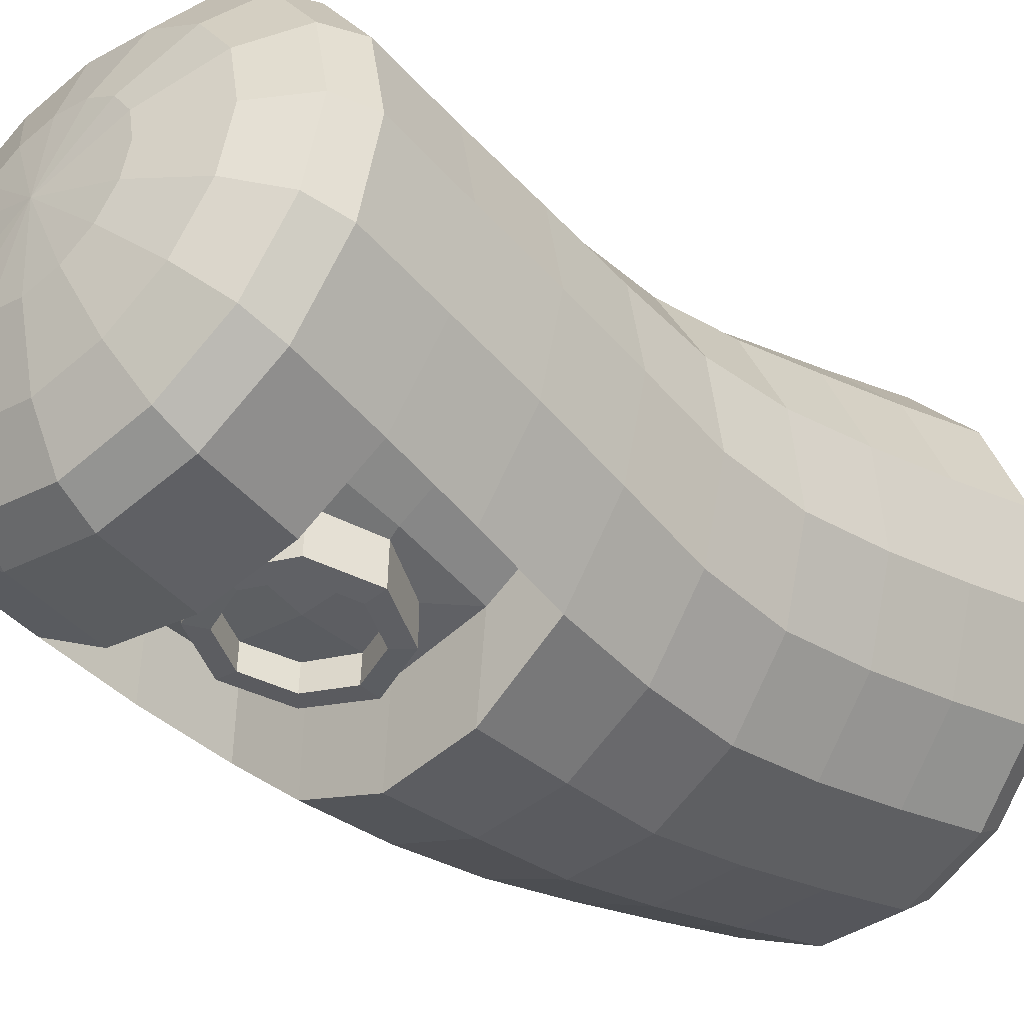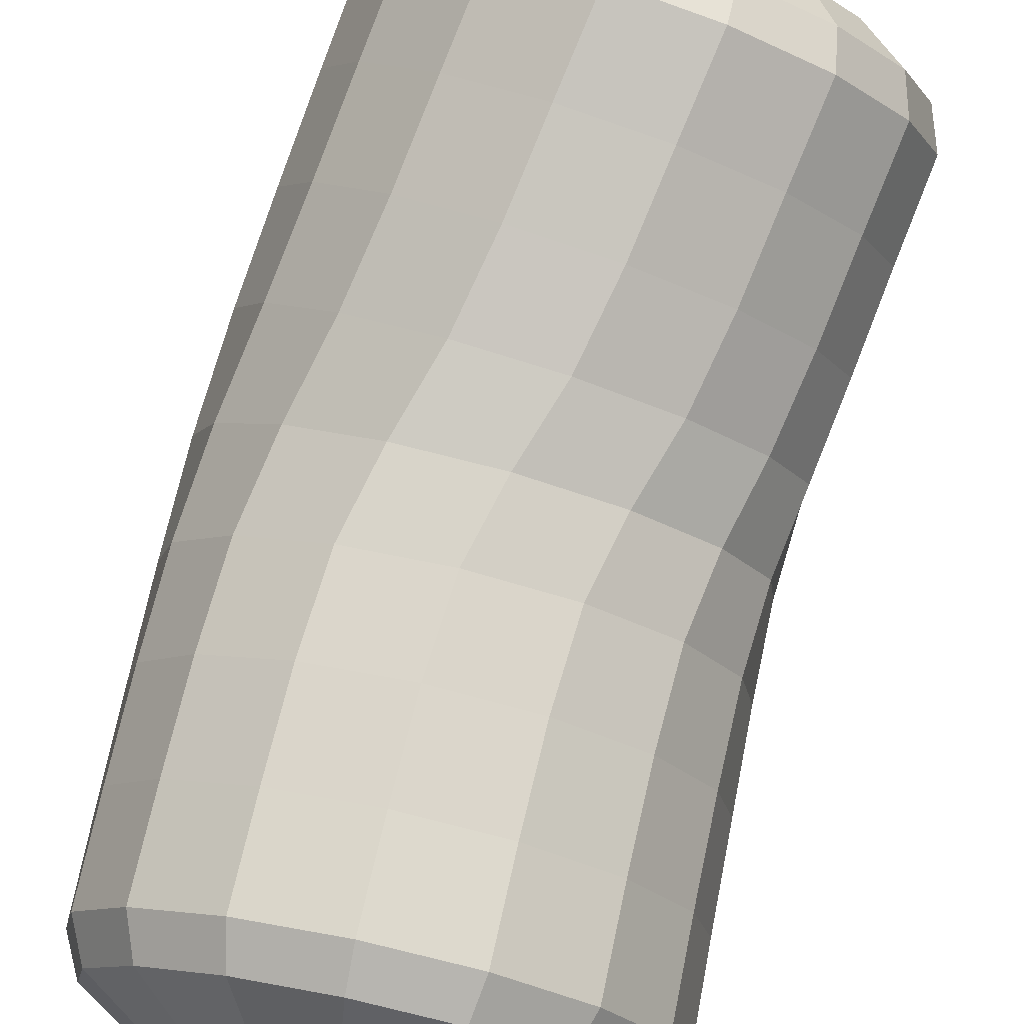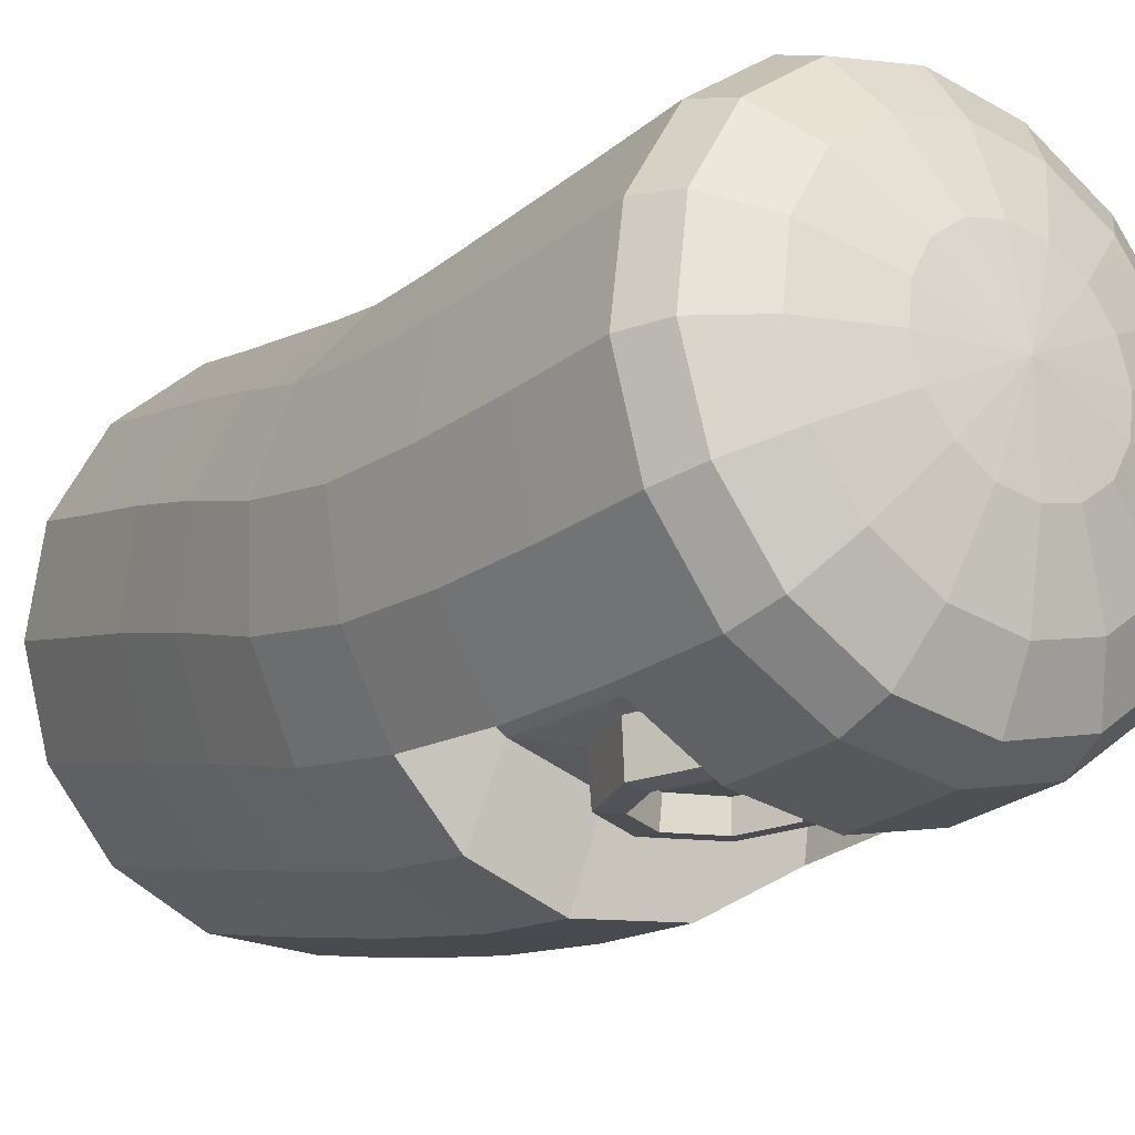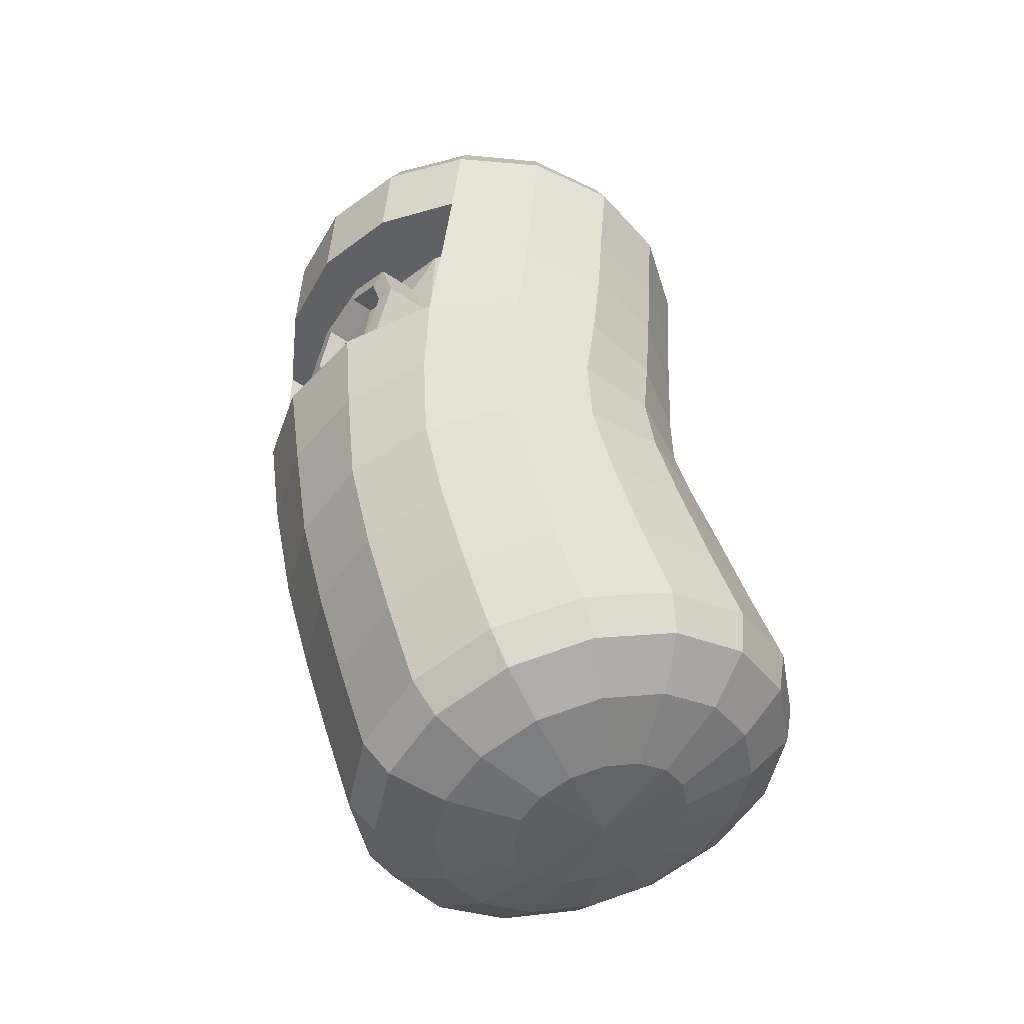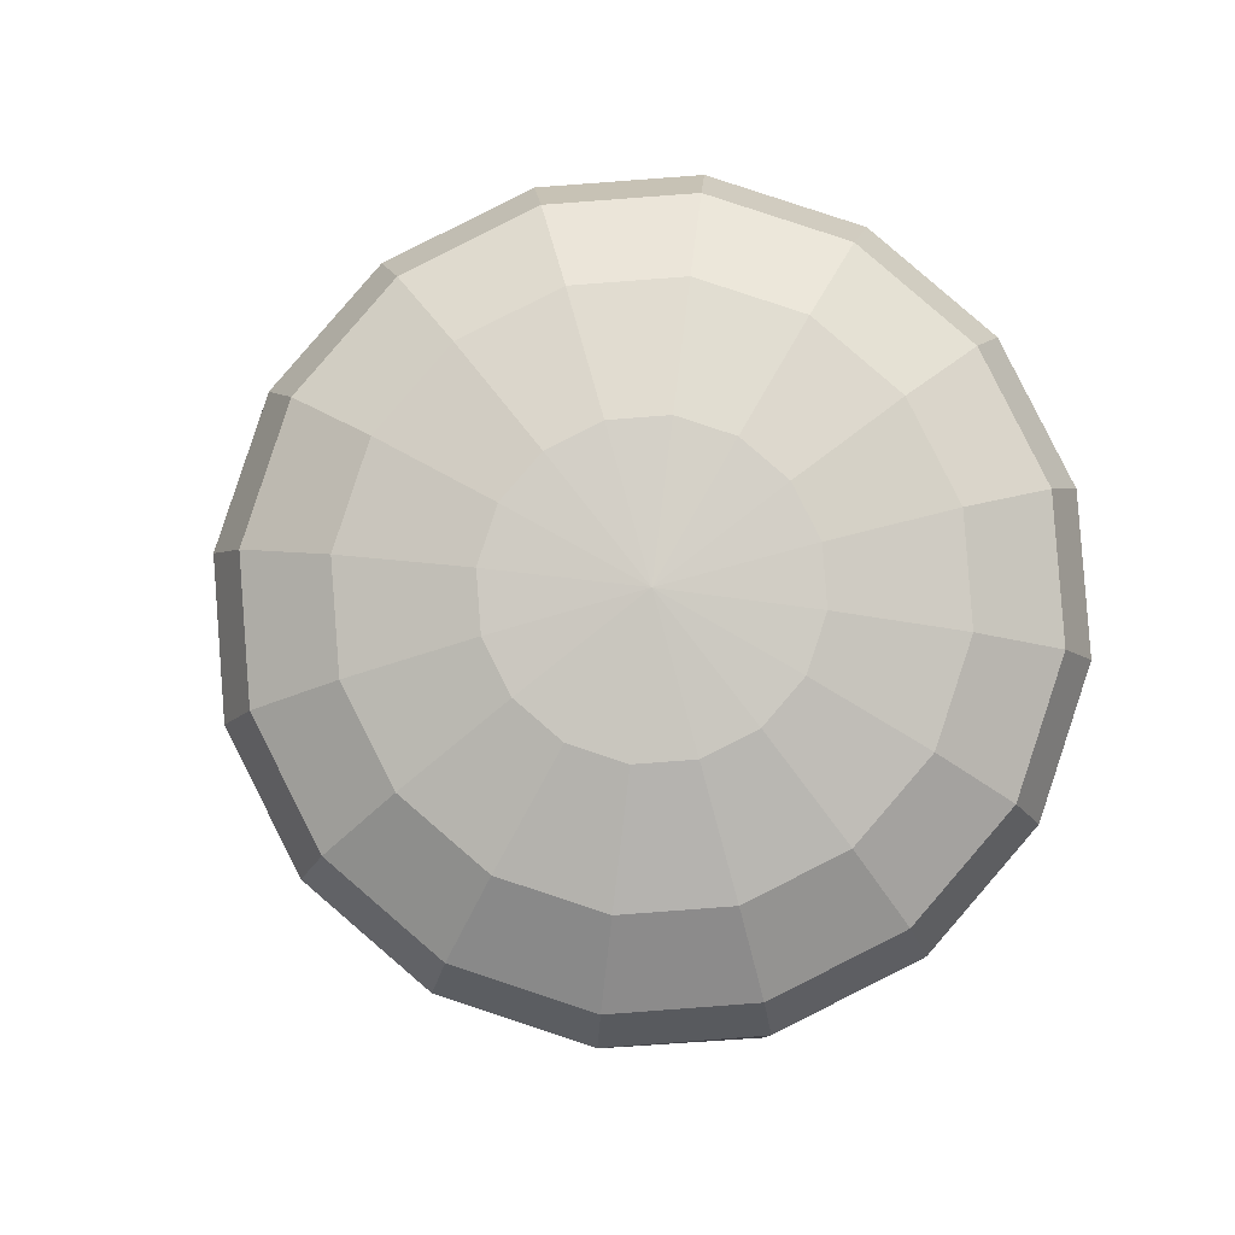
<metadata>
{"format":"obj","ext":"obj","renderer":"f3d","projection":"perspective","resolution":1024,"background":"white","views":[{"elev":-38.0,"azim":-143.6,"up":"+Z"},{"elev":76.4,"azim":-172.2,"up":"+Z"},{"elev":-18.5,"azim":138.4,"up":"+Z"},{"elev":-42.6,"azim":-128.1,"up":"+Y"},{"elev":4.8,"azim":-11.9,"up":"+Z"}]}
</metadata>
<code>
o Sphere
v -0.2123 0.3638 0.47
v -0.2202 0.2802 0.4482
v -0.2097 0.1919 0.3575
v -0.1825 0.1125 0.2118
v -0.3858 0.3854 0.3835
v -0.3805 0.3001 0.3682
v -0.3324 0.2072 0.2963
v -0.2489 0.1208 0.1787
v -0.5158 0.3864 0.238
v -0.5006 0.3011 0.2338
v -0.4243 0.2079 0.1934
v -0.2986 0.1211 0.123
v -0.5824 0.3666 0.05572
v -0.5621 0.2828 0.06535
v -0.4714 0.1939 0.06448
v -0.3241 0.1136 0.05326
v -0.5756 0.3291 -0.1356
v -0.5558 0.2481 -0.1114
v -0.4665 0.1673 -0.0708
v -0.3215 0.0992 -0.01996
v -0.4963 0.2795 -0.3068
v -0.4825 0.2023 -0.2696
v -0.4105 0.1323 -0.1919
v -0.2911 0.08022 -0.08548
v -0.3567 0.2254 -0.4319
v -0.3535 0.1523 -0.3851
v -0.3117 0.09403 -0.2803
v -0.2377 0.05952 -0.1333
v -0.1779 0.1751 -0.4917
v -0.1884 0.1058 -0.4404
v -0.1854 0.05843 -0.3226
v -0.1693 0.04025 -0.1562
v 0.01269 0.1361 -0.4772
v -0.01227 0.06979 -0.427
v -0.05057 0.03089 -0.3124
v -0.09637 0.02535 -0.1507
v -0.1427 0.054 0.03339
v 0.1862 0.1145 -0.3906
v 0.148 0.04983 -0.347
v 0.0721 0.01562 -0.2511
v -0.02998 0.01708 -0.1176
v 0.3161 0.1135 -0.2451
v 0.2681 0.04892 -0.2126
v 0.164 0.01492 -0.1482
v 0.01974 0.01671 -0.06186
v 0.3827 0.1333 -0.06281
v 0.3296 0.06721 -0.04416
v 0.2111 0.02892 -0.01933
v 0.04523 0.02428 0.007899
v 0.3759 0.1709 0.1285
v 0.3232 0.1019 0.1326
v 0.2062 0.05547 0.1159
v 0.04261 0.03865 0.08111
v 0.2966 0.2205 0.2997
v 0.25 0.1477 0.2908
v 0.1502 0.09054 0.237
v 0.01227 0.05763 0.1466
v 0.157 0.2745 0.4247
v 0.121 0.1977 0.4063
v 0.05143 0.1288 0.3254
v -0.04117 0.07833 0.1945
v -0.02168 0.3248 0.4845
v -0.04413 0.2442 0.4616
v -0.07495 0.1644 0.3677
v -0.1096 0.0976 0.2174
v 0.1474 1.926 0.2673
v 0.1453 1.853 0.371
v 0.1405 1.773 0.4032
v 0.07291 1.988 0.09632
v 0.01178 1.938 0.2448
v -0.03182 1.868 0.3416
v -0.05124 1.79 0.3711
v 0.009911 1.995 0.05695
v -0.1046 1.951 0.1721
v -0.1839 1.886 0.2466
v -0.2157 1.809 0.2676
v -0.03311 2.002 -0.003626
v -0.1841 1.965 0.06015
v -0.2878 1.903 0.1003
v -0.3277 1.828 0.1082
v -0.04961 2.008 -0.07618
v -0.3512 1.453 -0.329
v -0.2146 1.976 -0.07392
v -0.3622 1.053 -0.3901
v -0.3276 1.918 -0.07483
v -0.4142 0.6623 -0.376
v -0.3697 1.843 -0.08329
v -0.278 0.6137 -0.505
v -0.03708 2.012 -0.1497
v -0.237 1.024 -0.5367
v -0.1915 1.983 -0.2097
v -0.2352 1.444 -0.4971
v -0.2967 1.928 -0.2535
v 0.5611 1.364 0.05798
v -0.3349 1.853 -0.2777
v 0.4981 0.9767 0.09239
v 0.002587 2.013 -0.2129
v 0.393 0.5996 0.204
v -0.1182 1.986 -0.3266
v 0.2573 0.6477 0.3331
v -0.2001 1.93 -0.4071
v 0.3766 1.002 0.2372
v -0.2288 1.854 -0.4444
v 0.4536 1.367 0.2188
v 0.06334 2.012 -0.2563
v 0.5993 1.368 -0.1314
v -0.005906 1.983 -0.4067
v 0.5542 0.9567 -0.08848
v -0.05492 1.927 -0.5096
v 0.4673 0.5563 0.03101
v -0.07326 1.851 -0.5523
v -0.392 1.451 -0.135
v 0.1359 2.007 -0.2731
v -0.4195 1.073 -0.207
v 0.1282 1.975 -0.4378
v -0.4888 0.7057 -0.2026
v 0.1203 1.916 -0.5503
v -0.3552 1.441 0.05686
v 0.1148 1.84 -0.5944
v -0.4017 1.084 -0.01576
v 0.2093 2.001 -0.261
v -0.4904 0.7376 -0.01133
v 0.2638 1.963 -0.4153
v 0.4626 1.383 -0.4809
v 0.2975 1.901 -0.5209
v 0.45 0.9398 -0.445
v 0.3076 1.823 -0.5629
v 0.3978 0.5076 -0.3384
v 0.2723 1.994 -0.2216
v 0.469 0.524 -0.1595
v 0.3802 1.949 -0.3426
v 0.5368 0.9443 -0.2773
v 0.4507 1.882 -0.4265
v 0.5635 1.375 -0.3203
v 0.4747 1.801 -0.4607
v 0.1423 2.01 -0.08129
v 0.3154 1.986 -0.161
v 0.3085 0.9431 -0.5679
v 0.4597 1.936 -0.2307
v 0.2648 0.5098 -0.4791
v 0.5538 1.865 -0.2798
v -0.2478 1.426 0.2186
v 0.5849 1.784 -0.3014
v -0.3122 1.084 0.1549
v 0.3319 1.98 -0.08846
v -0.4189 0.7532 0.1685
v 0.4902 1.925 -0.09659
v 0.2927 1.377 0.3263
v 0.5933 1.851 -0.1045
v 0.2079 1.03 0.3237
v 0.6264 1.77 -0.1114
v 0.08075 0.6931 0.3986
v 0.3193 1.976 -0.01496
v -0.1098 0.7291 0.3903
v 0.4671 1.917 0.0392
v 0.01775 1.055 0.3385
v 0.563 1.841 0.07296
v 0.1029 1.391 0.3642
v 0.5929 1.76 0.08069
v -0.08689 1.408 0.3264
v 0.2796 1.975 0.04827
v -0.1649 1.074 0.2792
v 0.3938 1.915 0.156
v -0.2852 0.7502 0.3095
v 0.4673 1.838 0.2256
v 0.489 1.757 0.2459
v 0.1292 0.9605 -0.6314
v 0.2189 1.977 0.09163
v 0.08976 0.5307 -0.5604
v 0.2815 1.918 0.2362
v 0.3206 1.842 0.3303
v -0.06316 0.9904 -0.6217
v 0.3302 1.761 0.3592
v 0.1463 1.981 0.1085
v -0.1009 0.5673 -0.5697
v -0.07949 1.646 -0.5729
v 0.1079 1.635 -0.6122
v -0.06755 1.598 0.3471
v 0.313 1.568 0.3407
v -0.2304 1.616 0.2418
v 0.3005 1.617 -0.5785
v 0.4681 1.594 -0.4741
v -0.3403 1.634 0.08152
v -0.3801 1.647 -0.1097
v 0.6139 1.569 -0.124
v 0.5783 1.562 0.06686
v -0.343 1.653 -0.3034
v -0.2333 1.65 -0.4702
v 0.4728 1.562 0.2301
v 0.5747 1.58 -0.3138
v 0.1233 1.581 0.3818
v -0.3571 1.253 -0.3588
v -0.2323 1.234 -0.5247
v 0.5379 1.168 0.05993
v 0.426 1.179 0.2156
v 0.5817 1.164 -0.1264
v -0.404 1.258 -0.167
v -0.3731 1.254 0.02495
v 0.4588 1.163 -0.4737
v 0.552 1.165 -0.3141
v 0.3273 1.151 -0.5861
v -0.2714 1.244 0.1895
v 0.2627 1.193 0.3165
v 0.07286 1.211 0.347
v -0.1147 1.229 0.3025
v 0.1518 1.163 -0.6463
v -0.04826 1.198 -0.6286
v -0.3801 0.8554 -0.3979
v -0.2475 0.8131 -0.5321
v 0.4438 0.7886 0.1514
v 0.3126 0.8295 0.2855
v 0.5124 0.7525 -0.02394
v -0.4492 0.8916 -0.2215
v -0.4447 0.9169 -0.03028
v 0.4318 0.7139 -0.389
v 0.508 0.7265 -0.2137
v 0.2957 0.7168 -0.524
v -0.3676 0.9276 0.1467
v 0.1385 0.8693 0.3575
v -0.05188 0.9019 0.3565
v -0.2296 0.9223 0.2824
v 0.1191 0.7367 -0.5995
v -0.07183 0.771 -0.6029
v -0.1604 0.5467 0.428
v 0.4269 0.3279 -0.1118
v 0.2078 0.4611 0.3772
v -0.3159 0.4188 -0.4704
v -0.454 0.4706 -0.3437
v 0.3456 0.4099 0.2504
v 0.4225 0.3631 0.07869
v -0.5311 0.5174 -0.1716
v -0.5355 0.5523 0.01963
v 0.3582 0.3094 -0.2922
v 0.2269 0.3108 -0.4353
v -0.4665 0.57 0.2007
v 0.03018 0.5091 0.4396
v -0.3348 0.5681 0.3442
v 0.05282 0.332 -0.5196
v -0.1378 0.3701 -0.532
v -0.241 1.443 -0.3236
v -0.06882 1.434 -0.4378
v 0.2933 1.404 -0.42
v 0.4581 1.382 -0.3116
v -0.2302 1.642 -0.3038
v 0.4465 1.173 -0.3082
v 0.2232 1.279 -0.443
v 0.1078 1.229 -0.4512
v -0.01912 1.3 -0.4499
v -0.01348 1.556 -0.4267
v 0.1109 1.599 -0.4235
v 0.2308 1.537 -0.4289
v 0.4706 1.585 -0.3042
v -0.2489 1.242 -0.3473
v 0.2881 1.191 -0.4246
v 0.2761 1.406 -0.4368
v -0.08719 1.226 -0.4424
v -0.08549 1.435 -0.4212
v -0.0753 1.636 -0.4045
v 0.3043 1.607 -0.4087
v 0.1121 1.625 -0.4427
v 0.1142 1.197 -0.4742
v -0.06943 1.438 -0.5286
v 0.2753 1.41 -0.5281
v 0.09972 1.287 -0.5414
v 0.1087 1.558 -0.5245
v 0.1905 1.321 -0.538
v 0.009849 1.335 -0.5407
v 0.01594 1.526 -0.5269
v 0.1984 1.512 -0.5279
v 0.22 1.286 -0.5336
v 0.2317 1.414 -0.5333
v -0.02253 1.305 -0.5377
v -0.02552 1.434 -0.534
v -0.01318 1.56 -0.5192
v 0.2312 1.541 -0.521
v 0.1118 1.602 -0.5166
v 0.1001 1.239 -0.5385
v -0.02602 1.433 -0.4789
v 0.101 1.424 -0.4932
v 0.2311 1.413 -0.4784
v 0.09531 1.289 -0.4855
v 0.1097 1.555 -0.47
v 0.188 1.321 -0.4829
v 0.008243 1.335 -0.4855
v 0.01652 1.523 -0.4723
v 0.1992 1.509 -0.4733
f 37 4 8
f 2 1 5 6
f 3 2 6 7
f 8 7 11 12
f 37 8 12
f 6 5 9 10
f 7 6 10 11
f 9 13 14 10
f 11 10 14 15
f 12 11 15 16
f 37 12 16
f 15 19 20 16
f 37 16 20
f 14 13 17 18
f 15 14 18 19
f 17 21 22 18
f 19 18 22 23
f 20 19 23 24
f 37 20 24
f 23 27 28 24
f 37 24 28
f 22 21 25 26
f 23 22 26 27
f 27 26 30 31
f 28 27 31 32
f 37 28 32
f 26 25 29 30
f 37 32 36
f 30 29 33 34
f 31 30 34 35
f 32 31 35 36
f 35 34 39 40
f 36 35 40 41
f 37 36 41
f 34 33 38 39
f 37 41 45
f 39 38 42 43
f 40 39 43 44
f 41 40 44 45
f 43 47 48 44
f 45 44 48 49
f 37 45 49
f 43 42 46 47
f 49 53 37
f 47 46 50 51
f 48 47 51 52
f 49 48 52 53
f 53 52 56 57
f 37 53 57
f 51 50 54 55
f 52 51 55 56
f 55 54 58 59
f 56 55 59 60
f 57 56 60 61
f 37 57 61
f 61 60 64 65
f 37 61 65
f 176 188 103 111
f 177 176 111 119
f 59 58 62 63
f 179 189 166 173
f 181 177 119 127
f 60 59 63 64
f 178 191 68 72
f 180 178 72 76
f 62 1 2 63
f 185 190 143 151
f 191 179 173 68
f 183 180 76 80
f 64 63 2 3
f 182 181 127 135
f 65 64 3 4
f 190 182 135 143
f 184 183 80 87
f 37 65 4
f 187 184 87 95
f 186 185 151 159
f 68 67 71 72
f 189 186 159 166
f 188 187 95 103
f 174 136 69
f 67 66 70 71
f 168 136 174
f 211 210 96 102
f 70 74 75 71
f 72 71 75 76
f 69 136 73
f 70 69 73 74
f 73 136 77
f 74 73 77 78
f 75 74 78 79
f 76 75 79 80
f 78 83 85 79
f 80 79 85 87
f 77 136 81
f 78 77 81 83
f 83 81 89 91
f 85 83 91 93
f 87 85 93 95
f 81 136 89
f 181 182 252 259
f 95 93 101 103
f 223 209 90 172
f 89 136 97
f 239 227 88 175
f 91 89 97 99
f 92 188 244 240
f 93 91 99 101
f 222 223 172 167
f 99 97 105 107
f 238 239 175 169
f 101 99 107 109
f 203 195 104 148
f 103 101 109 111
f 219 211 102 150
f 97 136 105
f 236 226 100 152
f 111 109 117 119
f 177 181 259 260
f 105 136 113
f 217 222 167 138
f 107 105 113 115
f 234 238 169 140
f 109 107 115 117
f 205 204 158 160
f 113 121 123 115
f 221 220 156 162
f 117 115 123 125
f 119 117 125 127
f 202 205 160 142
f 113 136 121
f 218 221 162 144
f 125 133 135 127
f 235 237 164 146
f 237 224 154 164
f 121 136 129
f 123 121 129 131
f 212 216 132 108
f 125 123 131 133
f 230 225 130 110
f 133 131 139 141
f 204 203 148 158
f 196 200 134 106
f 135 133 141 143
f 220 219 150 156
f 129 136 137
f 224 236 152 154
f 131 129 137 139
f 198 202 142 118
f 137 136 145
f 214 218 144 120
f 139 137 145 147
f 232 235 146 122
f 141 139 147 149
f 206 207 256 261
f 143 141 149 151
f 215 217 138 126
f 149 147 155 157
f 233 234 140 128
f 151 149 157 159
f 200 199 124 134
f 145 136 153
f 216 215 126 132
f 147 145 153 155
f 225 233 128 130
f 153 136 161
f 197 198 118 112
f 155 153 161 163
f 157 155 163 165
f 231 232 122 116
f 159 157 165 166
f 192 197 112 82
f 163 170 171 165
f 208 213 114 84
f 213 214 120 114
f 166 165 171 173
f 161 136 168
f 194 196 106 94
f 163 161 168 170
f 210 212 108 96
f 170 168 174 66
f 229 230 110 98
f 228 231 116 86
f 171 170 66 67
f 66 174 69 70
f 195 194 94 104
f 173 171 67 68
f 193 192 82 92
f 227 228 86 88
f 209 208 84 90
f 226 229 98 100
f 3 7 8 4
f 92 82 187 188
f 104 94 186 189
f 94 106 185 186
f 82 112 184 187
f 112 118 183 184
f 134 124 182 190
f 124 199 245 243
f 118 142 180 183
f 158 148 179 191
f 106 134 190 185
f 142 160 178 180
f 160 158 191 178
f 188 176 258 244
f 148 104 189 179
f 199 201 254 245
f 176 177 260 258
f 90 84 192 193
f 102 96 194 195
f 96 108 196 194
f 84 114 197 192
f 114 120 198 197
f 132 126 199 200
f 126 138 201 199
f 120 144 202 198
f 108 132 200 196
f 156 150 203 204
f 144 162 205 202
f 162 156 204 205
f 138 167 206 201
f 150 102 195 203
f 167 172 207 206
f 172 90 193 207
f 88 86 208 209
f 98 110 212 210
f 116 122 214 213
f 86 116 213 208
f 130 128 215 216
f 128 140 217 215
f 122 146 218 214
f 154 152 219 220
f 110 130 216 212
f 146 164 221 218
f 164 154 220 221
f 140 169 222 217
f 152 100 211 219
f 169 175 223 222
f 175 88 209 223
f 100 98 210 211
f 58 54 229 226
f 25 21 228 227
f 21 17 231 228
f 54 50 230 229
f 17 13 232 231
f 46 42 233 225
f 42 38 234 233
f 13 9 235 232
f 1 62 236 224
f 50 46 225 230
f 5 1 224 237
f 9 5 237 235
f 38 33 238 234
f 62 58 226 236
f 33 29 239 238
f 29 25 227 239
f 207 193 253 256
f 201 206 261 254
f 193 92 240 253
f 182 124 243 252
f 265 269 286 282
f 266 264 281 283
f 267 273 278 284
f 269 271 280 286
f 273 268 285 278
f 271 266 283 280
f 264 267 284 281
f 268 265 282 285
f 281 284 278 279
f 283 281 279 280
f 280 279 282 286
f 279 278 285 282
f 256 253 240 257
f 245 254 242 243
f 243 242 259 252
f 257 240 244 258
f 246 255 242 254
f 241 248 256 257
f 249 241 257 258
f 255 251 259 242
f 251 250 260 259
f 250 249 258 260
f 247 246 254 261
f 248 247 261 256
f 255 246 270 263
f 241 249 274 262
f 250 251 275 276
f 246 247 277 270
f 247 248 272 277
f 249 250 276 274
f 251 255 263 275
f 248 241 262 272
f 266 271 263 270
f 273 267 272 262
f 268 273 262 274
f 271 269 275 263
f 269 265 276 275
f 265 268 274 276
f 264 266 270 277
f 267 264 277 272

</code>
